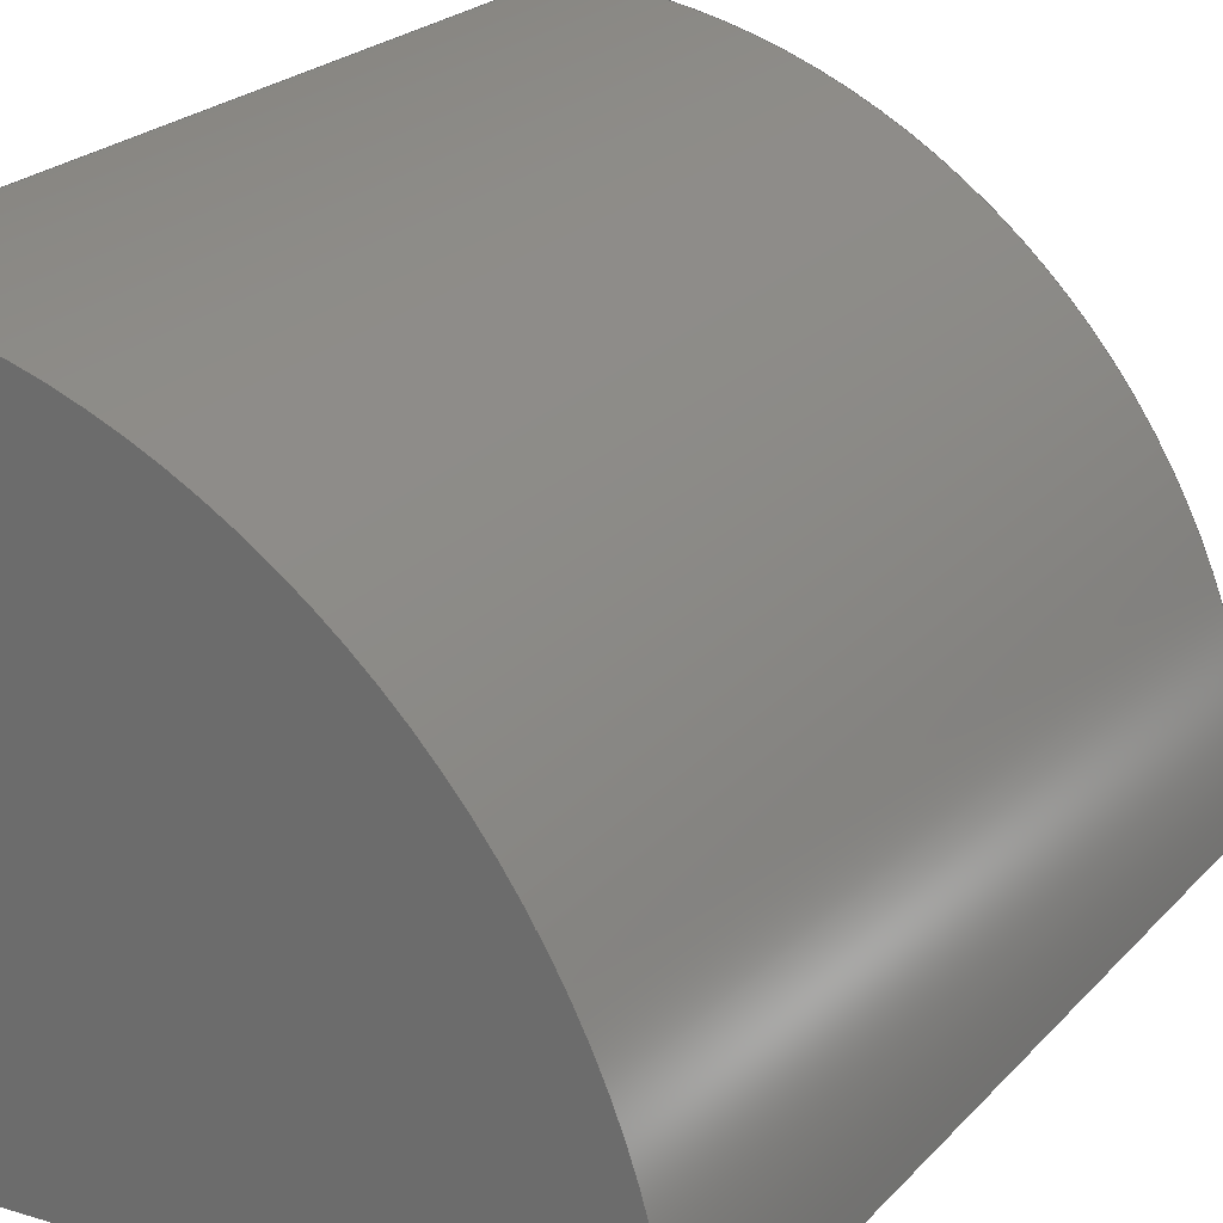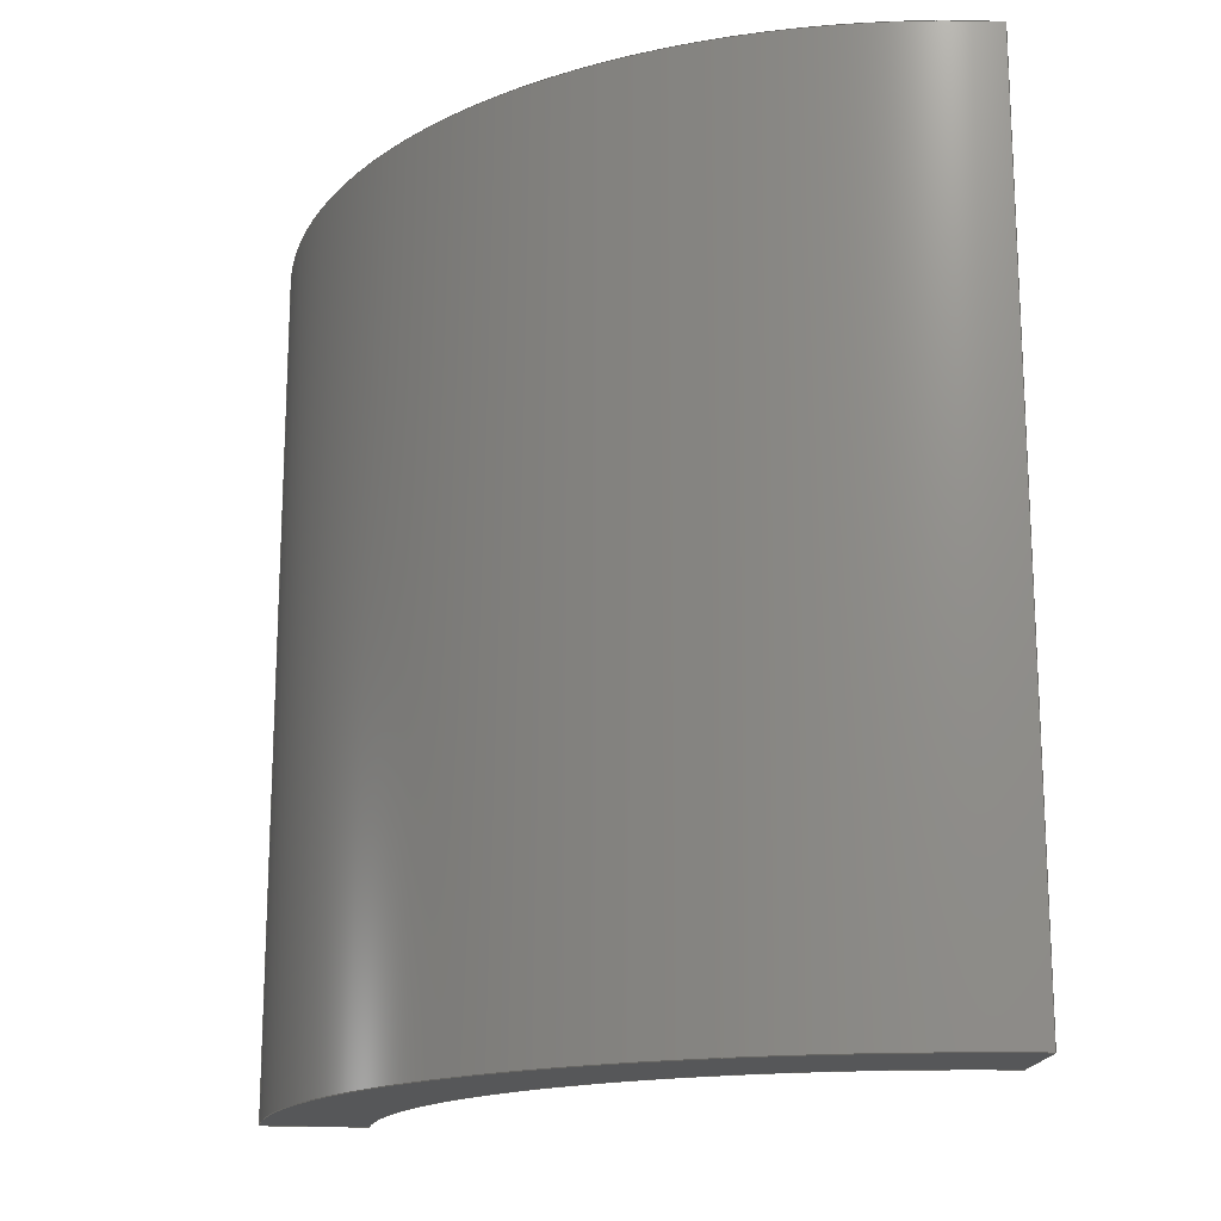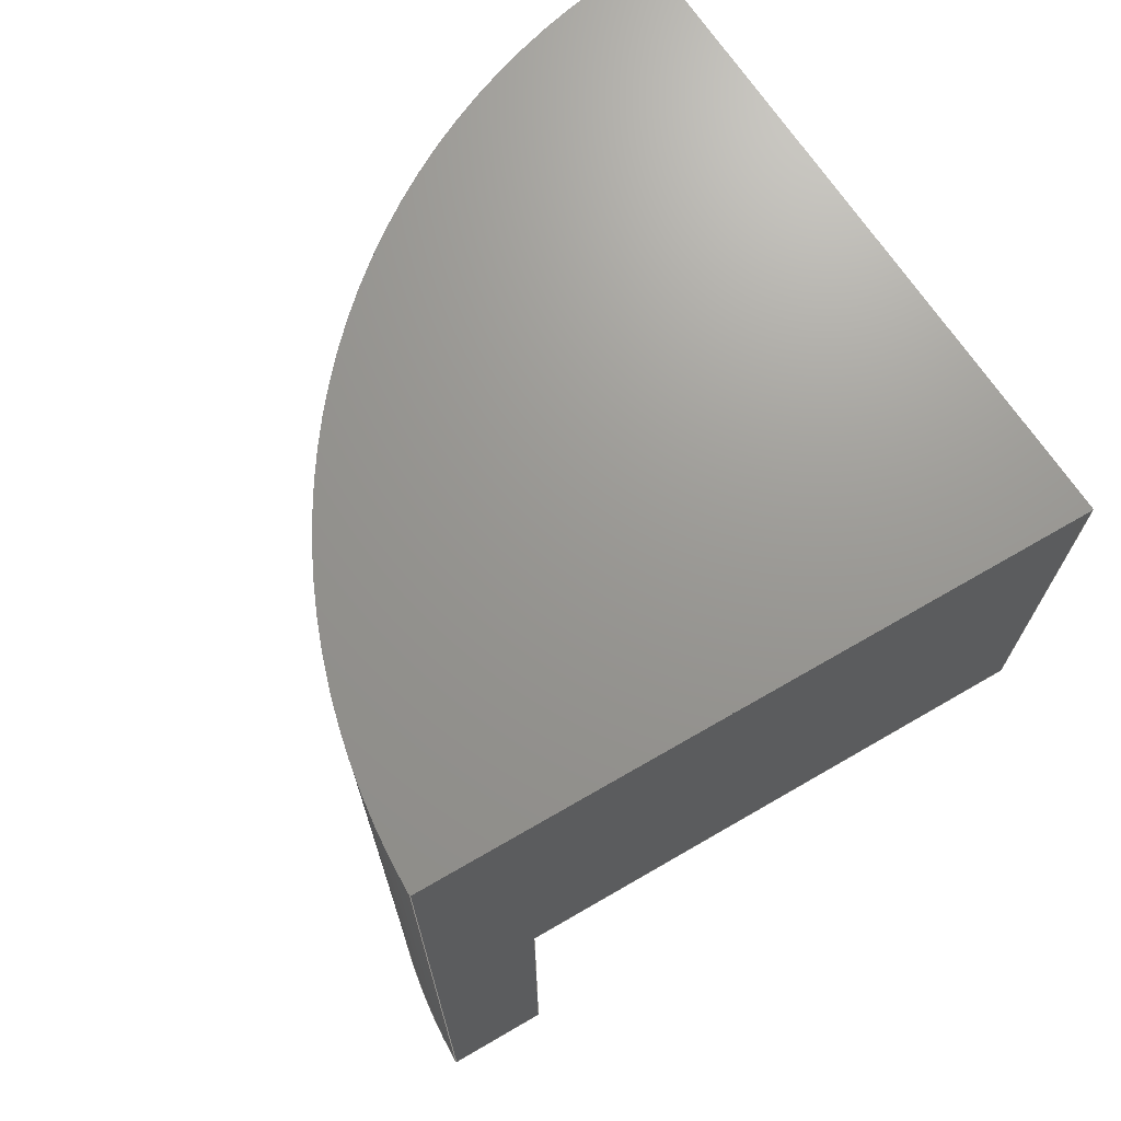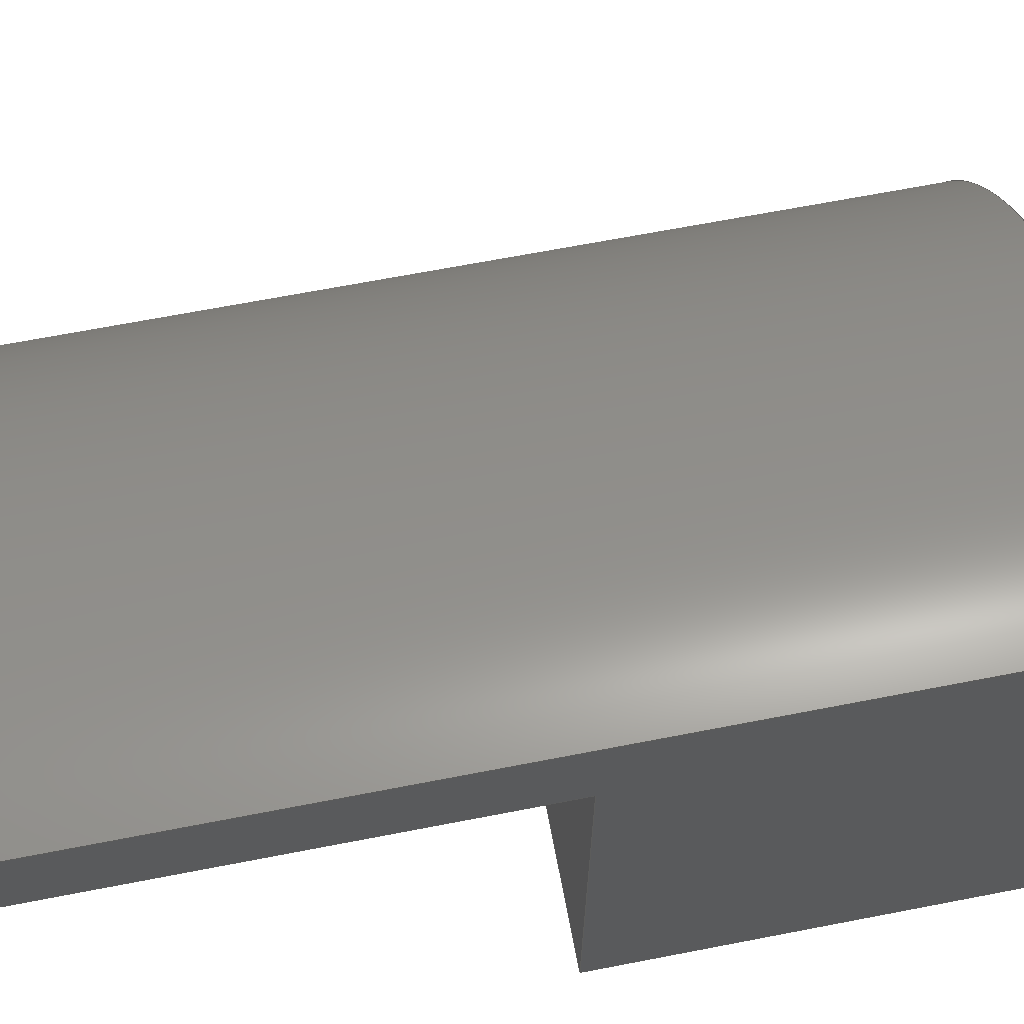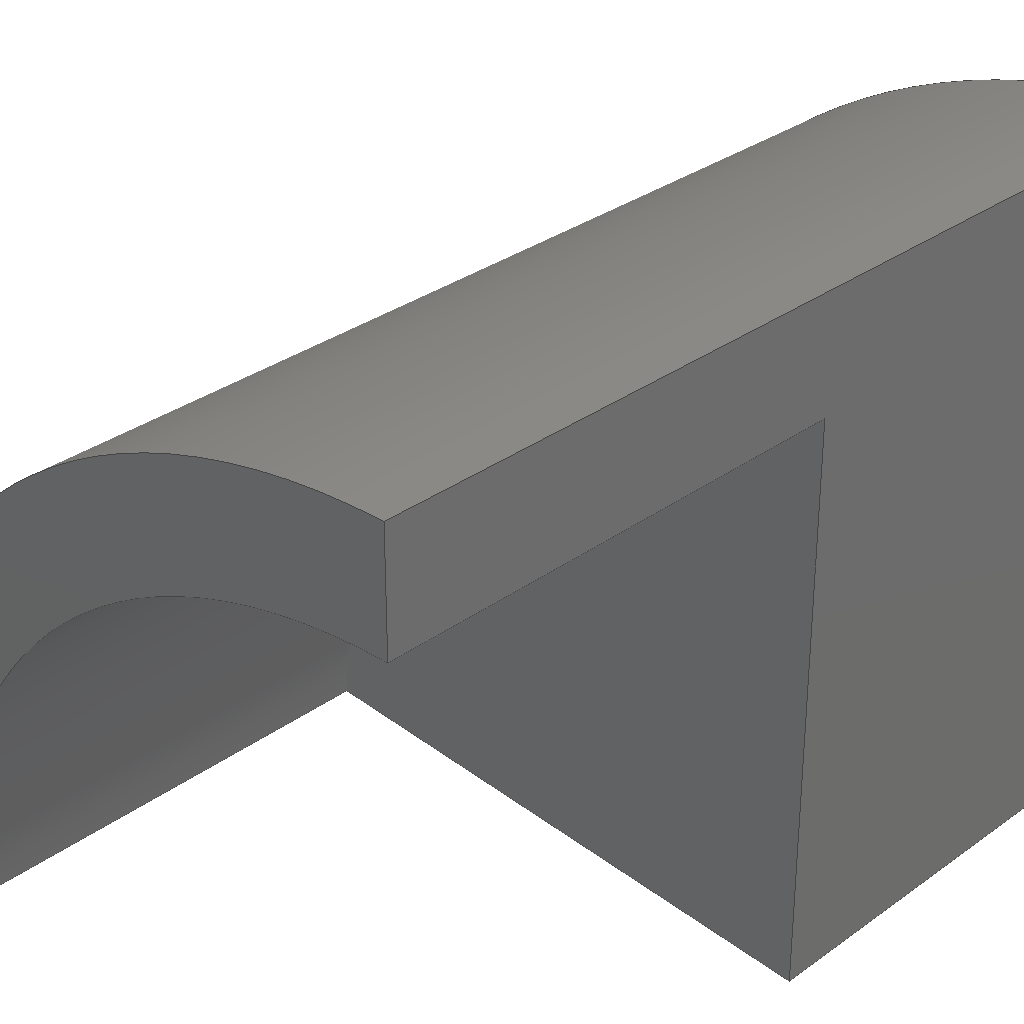
<metadata>
{"format":"step","ext":"step","renderer":"f3d","projection":"perspective","resolution":1024,"background":"white","views":[{"elev":23.8,"azim":31.5,"up":"+Y"},{"elev":-16.8,"azim":175.5,"up":"+Z"},{"elev":70.2,"azim":-120.1,"up":"+Z"},{"elev":67.3,"azim":-101.0,"up":"+Y"},{"elev":31.1,"azim":-136.0,"up":"+Y"}]}
</metadata>
<code>
ISO-10303-21;
DATA;
#1=MECHANICAL_DESIGN_GEOMETRIC_PRESENTATION_REPRESENTATION('',(#4),#211);
#2=SHAPE_REPRESENTATION_RELATIONSHIP('SRR','None',#218,#3);
#3=ADVANCED_BREP_SHAPE_REPRESENTATION('',(#5),#210);
#4=STYLED_ITEM('',(#228),#5);
#5=MANIFOLD_SOLID_BREP('Body1',#115);
#6=PLANE('',#132);
#7=PLANE('',#133);
#8=PLANE('',#134);
#9=PLANE('',#138);
#10=PLANE('',#139);
#11=FACE_OUTER_BOUND('',#18,.T.);
#12=FACE_OUTER_BOUND('',#19,.T.);
#13=FACE_OUTER_BOUND('',#20,.T.);
#14=FACE_OUTER_BOUND('',#21,.T.);
#15=FACE_OUTER_BOUND('',#22,.T.);
#16=FACE_OUTER_BOUND('',#23,.T.);
#17=FACE_OUTER_BOUND('',#24,.T.);
#18=EDGE_LOOP('',(#76,#77,#78,#79));
#19=EDGE_LOOP('',(#80,#81,#82));
#20=EDGE_LOOP('',(#83,#84,#85,#86,#87,#88));
#21=EDGE_LOOP('',(#89,#90,#91,#92,#93,#94));
#22=EDGE_LOOP('',(#95,#96,#97,#98));
#23=EDGE_LOOP('',(#99,#100,#101));
#24=EDGE_LOOP('',(#102,#103,#104,#105));
#25=LINE('',#181,#36);
#26=LINE('',#184,#37);
#27=LINE('',#187,#38);
#28=LINE('',#188,#39);
#29=LINE('',#191,#40);
#30=LINE('',#193,#41);
#31=LINE('',#195,#42);
#32=LINE('',#196,#43);
#33=LINE('',#199,#44);
#34=LINE('',#201,#45);
#35=LINE('',#202,#46);
#36=VECTOR('',#146,1);
#37=VECTOR('',#149,1);
#38=VECTOR('',#152,1);
#39=VECTOR('',#153,1);
#40=VECTOR('',#156,1);
#41=VECTOR('',#157,1);
#42=VECTOR('',#158,1);
#43=VECTOR('',#159,1);
#44=VECTOR('',#162,1);
#45=VECTOR('',#163,1);
#46=VECTOR('',#164,1);
#47=CIRCLE('',#130,15);
#48=CIRCLE('',#131,15);
#49=CIRCLE('',#136,17.97);
#50=CIRCLE('',#137,17.97);
#51=VERTEX_POINT('',#177);
#52=VERTEX_POINT('',#178);
#53=VERTEX_POINT('',#180);
#54=VERTEX_POINT('',#182);
#55=VERTEX_POINT('',#186);
#56=VERTEX_POINT('',#190);
#57=VERTEX_POINT('',#192);
#58=VERTEX_POINT('',#194);
#59=VERTEX_POINT('',#198);
#60=VERTEX_POINT('',#200);
#61=EDGE_CURVE('',#51,#52,#47,.T.);
#62=EDGE_CURVE('',#53,#51,#25,.T.);
#63=EDGE_CURVE('',#53,#54,#48,.T.);
#64=EDGE_CURVE('',#52,#54,#26,.T.);
#65=EDGE_CURVE('',#55,#53,#27,.T.);
#66=EDGE_CURVE('',#54,#55,#28,.T.);
#67=EDGE_CURVE('',#55,#56,#29,.T.);
#68=EDGE_CURVE('',#57,#56,#30,.T.);
#69=EDGE_CURVE('',#58,#57,#31,.T.);
#70=EDGE_CURVE('',#52,#58,#32,.T.);
#71=EDGE_CURVE('',#51,#59,#33,.T.);
#72=EDGE_CURVE('',#59,#60,#34,.T.);
#73=EDGE_CURVE('',#56,#60,#35,.T.);
#74=EDGE_CURVE('',#59,#58,#49,.T.);
#75=EDGE_CURVE('',#60,#57,#50,.T.);
#76=ORIENTED_EDGE('',*,*,#61,.F.);
#77=ORIENTED_EDGE('',*,*,#62,.F.);
#78=ORIENTED_EDGE('',*,*,#63,.T.);
#79=ORIENTED_EDGE('',*,*,#64,.F.);
#80=ORIENTED_EDGE('',*,*,#65,.F.);
#81=ORIENTED_EDGE('',*,*,#66,.F.);
#82=ORIENTED_EDGE('',*,*,#63,.F.);
#83=ORIENTED_EDGE('',*,*,#64,.T.);
#84=ORIENTED_EDGE('',*,*,#66,.T.);
#85=ORIENTED_EDGE('',*,*,#67,.T.);
#86=ORIENTED_EDGE('',*,*,#68,.F.);
#87=ORIENTED_EDGE('',*,*,#69,.F.);
#88=ORIENTED_EDGE('',*,*,#70,.F.);
#89=ORIENTED_EDGE('',*,*,#65,.T.);
#90=ORIENTED_EDGE('',*,*,#62,.T.);
#91=ORIENTED_EDGE('',*,*,#71,.T.);
#92=ORIENTED_EDGE('',*,*,#72,.T.);
#93=ORIENTED_EDGE('',*,*,#73,.F.);
#94=ORIENTED_EDGE('',*,*,#67,.F.);
#95=ORIENTED_EDGE('',*,*,#74,.T.);
#96=ORIENTED_EDGE('',*,*,#69,.T.);
#97=ORIENTED_EDGE('',*,*,#75,.F.);
#98=ORIENTED_EDGE('',*,*,#72,.F.);
#99=ORIENTED_EDGE('',*,*,#73,.T.);
#100=ORIENTED_EDGE('',*,*,#75,.T.);
#101=ORIENTED_EDGE('',*,*,#68,.T.);
#102=ORIENTED_EDGE('',*,*,#61,.T.);
#103=ORIENTED_EDGE('',*,*,#70,.T.);
#104=ORIENTED_EDGE('',*,*,#74,.F.);
#105=ORIENTED_EDGE('',*,*,#71,.F.);
#106=CYLINDRICAL_SURFACE('',#129,15);
#107=CYLINDRICAL_SURFACE('',#135,17.97);
#108=ADVANCED_FACE('',(#11),#106,.F.);
#109=ADVANCED_FACE('',(#12),#6,.F.);
#110=ADVANCED_FACE('',(#13),#7,.T.);
#111=ADVANCED_FACE('',(#14),#8,.T.);
#112=ADVANCED_FACE('',(#15),#107,.T.);
#113=ADVANCED_FACE('',(#16),#9,.T.);
#114=ADVANCED_FACE('',(#17),#10,.F.);
#115=CLOSED_SHELL('',(#108,#109,#110,#111,#112,#113,#114));
#116=DERIVED_UNIT_ELEMENT(#118,1);
#117=DERIVED_UNIT_ELEMENT(#213,3);
#118=(
MASS_UNIT()
NAMED_UNIT(*)
SI_UNIT(.KILO.,.GRAM.)
);
#119=DERIVED_UNIT((#116,#117));
#120=MEASURE_REPRESENTATION_ITEM('density measure',
POSITIVE_RATIO_MEASURE(7850),#119);
#121=PROPERTY_DEFINITION_REPRESENTATION(#126,#123);
#122=PROPERTY_DEFINITION_REPRESENTATION(#127,#124);
#123=REPRESENTATION('material name',(#125),#210);
#124=REPRESENTATION('density',(#120),#210);
#125=DESCRIPTIVE_REPRESENTATION_ITEM('Steel','Steel');
#126=PROPERTY_DEFINITION('material property','material name',#220);
#127=PROPERTY_DEFINITION('material property','density of part',#220);
#128=AXIS2_PLACEMENT_3D('placement',#175,#140,#141);
#129=AXIS2_PLACEMENT_3D('',#176,#142,#143);
#130=AXIS2_PLACEMENT_3D('',#179,#144,#145);
#131=AXIS2_PLACEMENT_3D('',#183,#147,#148);
#132=AXIS2_PLACEMENT_3D('',#185,#150,#151);
#133=AXIS2_PLACEMENT_3D('',#189,#154,#155);
#134=AXIS2_PLACEMENT_3D('',#197,#160,#161);
#135=AXIS2_PLACEMENT_3D('',#203,#165,#166);
#136=AXIS2_PLACEMENT_3D('',#204,#167,#168);
#137=AXIS2_PLACEMENT_3D('',#205,#169,#170);
#138=AXIS2_PLACEMENT_3D('',#206,#171,#172);
#139=AXIS2_PLACEMENT_3D('',#207,#173,#174);
#140=DIRECTION('axis',(0,0,1));
#141=DIRECTION('refdir',(1,0,0));
#142=DIRECTION('center_axis',(0,0,1));
#143=DIRECTION('ref_axis',(0.9977,0.06832,0));
#144=DIRECTION('center_axis',(0,0,1));
#145=DIRECTION('ref_axis',(0.9977,0.06832,0));
#146=DIRECTION('',(0,0,-1));
#147=DIRECTION('center_axis',(0,0,1));
#148=DIRECTION('ref_axis',(0.9977,0.06832,0));
#149=DIRECTION('',(0,0,1));
#150=DIRECTION('center_axis',(0,0,1));
#151=DIRECTION('ref_axis',(1,0,0));
#152=DIRECTION('',(0.9977,0.06832,0));
#153=DIRECTION('',(-1.523e-07,-1,0));
#154=DIRECTION('center_axis',(-1,1.523e-07,0));
#155=DIRECTION('ref_axis',(-1.523e-07,-1,0));
#156=DIRECTION('',(0,0,1));
#157=DIRECTION('',(-1.523e-07,-1,0));
#158=DIRECTION('',(0,0,1));
#159=DIRECTION('',(1.523e-07,1,0));
#160=DIRECTION('center_axis',(0.06832,-0.9977,0));
#161=DIRECTION('ref_axis',(0.9977,0.06832,0));
#162=DIRECTION('',(0.9977,0.06832,0));
#163=DIRECTION('',(0,0,1));
#164=DIRECTION('',(0.9977,0.06832,0));
#165=DIRECTION('center_axis',(0,0,1));
#166=DIRECTION('ref_axis',(0.9977,0.06832,0));
#167=DIRECTION('center_axis',(0,0,1));
#168=DIRECTION('ref_axis',(0.9977,0.06832,0));
#169=DIRECTION('center_axis',(0,0,1));
#170=DIRECTION('ref_axis',(0.9977,0.06832,0));
#171=DIRECTION('center_axis',(0,0,1));
#172=DIRECTION('ref_axis',(1,0,0));
#173=DIRECTION('center_axis',(0,0,1));
#174=DIRECTION('ref_axis',(1,0,0));
#175=CARTESIAN_POINT('',(0,0,0));
#176=CARTESIAN_POINT('Origin',(0,0,0));
#177=CARTESIAN_POINT('',(14.96,1.025,0));
#178=CARTESIAN_POINT('',(2.284e-06,15,0));
#179=CARTESIAN_POINT('Origin',(0,0,0));
#180=CARTESIAN_POINT('',(14.96,1.025,12.5));
#181=CARTESIAN_POINT('',(14.96,1.025,0));
#182=CARTESIAN_POINT('',(2.284e-06,15,12.5));
#183=CARTESIAN_POINT('Origin',(0,0,12.5));
#184=CARTESIAN_POINT('',(2.284e-06,15,0));
#185=CARTESIAN_POINT('Origin',(7.482,7.5,12.5));
#186=CARTESIAN_POINT('',(0,0,12.5));
#187=CARTESIAN_POINT('',(3.979,0.2725,12.5));
#188=CARTESIAN_POINT('',(1.939e-06,12.74,12.5));
#189=CARTESIAN_POINT('Origin',(2.737e-06,17.97,0));
#190=CARTESIAN_POINT('',(0,0,25));
#191=CARTESIAN_POINT('',(0,0,0));
#192=CARTESIAN_POINT('',(2.737e-06,17.97,25));
#193=CARTESIAN_POINT('',(0,0,25));
#194=CARTESIAN_POINT('',(2.737e-06,17.97,0));
#195=CARTESIAN_POINT('',(2.737e-06,17.97,0));
#196=CARTESIAN_POINT('',(0,0,0));
#197=CARTESIAN_POINT('Origin',(0,0,0));
#198=CARTESIAN_POINT('',(17.93,1.228,0));
#199=CARTESIAN_POINT('',(0,0,0));
#200=CARTESIAN_POINT('',(17.93,1.228,25));
#201=CARTESIAN_POINT('',(17.93,1.228,0));
#202=CARTESIAN_POINT('',(0,0,25));
#203=CARTESIAN_POINT('Origin',(0,0,0));
#204=CARTESIAN_POINT('Origin',(0,0,0));
#205=CARTESIAN_POINT('Origin',(0,0,25));
#206=CARTESIAN_POINT('Origin',(8.965,8.986,25));
#207=CARTESIAN_POINT('Origin',(8.965,8.986,0));
#208=UNCERTAINTY_MEASURE_WITH_UNIT(LENGTH_MEASURE(0.001),#212,
'DISTANCE_ACCURACY_VALUE',
'Maximum model space distance between geometric entities at asserted c
onnectivities');
#209=UNCERTAINTY_MEASURE_WITH_UNIT(LENGTH_MEASURE(0.001),#212,
'DISTANCE_ACCURACY_VALUE',
'Maximum model space distance between geometric entities at asserted c
onnectivities');
#210=(
GEOMETRIC_REPRESENTATION_CONTEXT(3)
GLOBAL_UNCERTAINTY_ASSIGNED_CONTEXT((#208))
GLOBAL_UNIT_ASSIGNED_CONTEXT((#212,#214,#215))
REPRESENTATION_CONTEXT('','3D')
);
#211=(
GEOMETRIC_REPRESENTATION_CONTEXT(3)
GLOBAL_UNCERTAINTY_ASSIGNED_CONTEXT((#209))
GLOBAL_UNIT_ASSIGNED_CONTEXT((#212,#214,#215))
REPRESENTATION_CONTEXT('','3D')
);
#212=(
LENGTH_UNIT()
NAMED_UNIT(*)
SI_UNIT(.CENTI.,.METRE.)
);
#213=(
LENGTH_UNIT()
NAMED_UNIT(*)
SI_UNIT($,.METRE.)
);
#214=(
NAMED_UNIT(*)
PLANE_ANGLE_UNIT()
SI_UNIT($,.RADIAN.)
);
#215=(
NAMED_UNIT(*)
SI_UNIT($,.STERADIAN.)
SOLID_ANGLE_UNIT()
);
#216=SHAPE_DEFINITION_REPRESENTATION(#217,#218);
#217=PRODUCT_DEFINITION_SHAPE('',$,#220);
#218=SHAPE_REPRESENTATION('',(#128),#210);
#219=PRODUCT_DEFINITION_CONTEXT('part definition',#224,'design');
#220=PRODUCT_DEFINITION('FusionComponent','FusionComponent',#221,#219);
#221=PRODUCT_DEFINITION_FORMATION('',$,#226);
#222=PRODUCT_RELATED_PRODUCT_CATEGORY('FusionComponent',
'FusionComponent',(#226));
#223=APPLICATION_PROTOCOL_DEFINITION('international standard',
'automotive_design',2009,#224);
#224=APPLICATION_CONTEXT(
'Core Data for Automotive Mechanical Design Process');
#225=PRODUCT_CONTEXT('part definition',#224,'mechanical');
#226=PRODUCT('FusionComponent','FusionComponent',$,(#225));
#227=PRESENTATION_STYLE_ASSIGNMENT((#229));
#228=PRESENTATION_STYLE_ASSIGNMENT((#230));
#229=SURFACE_STYLE_USAGE(.BOTH.,#231);
#230=SURFACE_STYLE_USAGE(.BOTH.,#232);
#231=SURFACE_SIDE_STYLE('',(#233));
#232=SURFACE_SIDE_STYLE('',(#234));
#233=SURFACE_STYLE_FILL_AREA(#235);
#234=SURFACE_STYLE_FILL_AREA(#236);
#235=FILL_AREA_STYLE('Steel - Satin',(#237));
#236=FILL_AREA_STYLE('Bamboo Light - Semigloss',(#238));
#237=FILL_AREA_STYLE_COLOUR('Steel - Satin',#239);
#238=FILL_AREA_STYLE_COLOUR('Bamboo Light - Semigloss',#240);
#239=COLOUR_RGB('Steel - Satin',0.6275,0.6275,0.6275);
#240=COLOUR_RGB('Bamboo Light - Semigloss',0,0,0);
ENDSEC;
END-ISO-10303-21;

</code>
